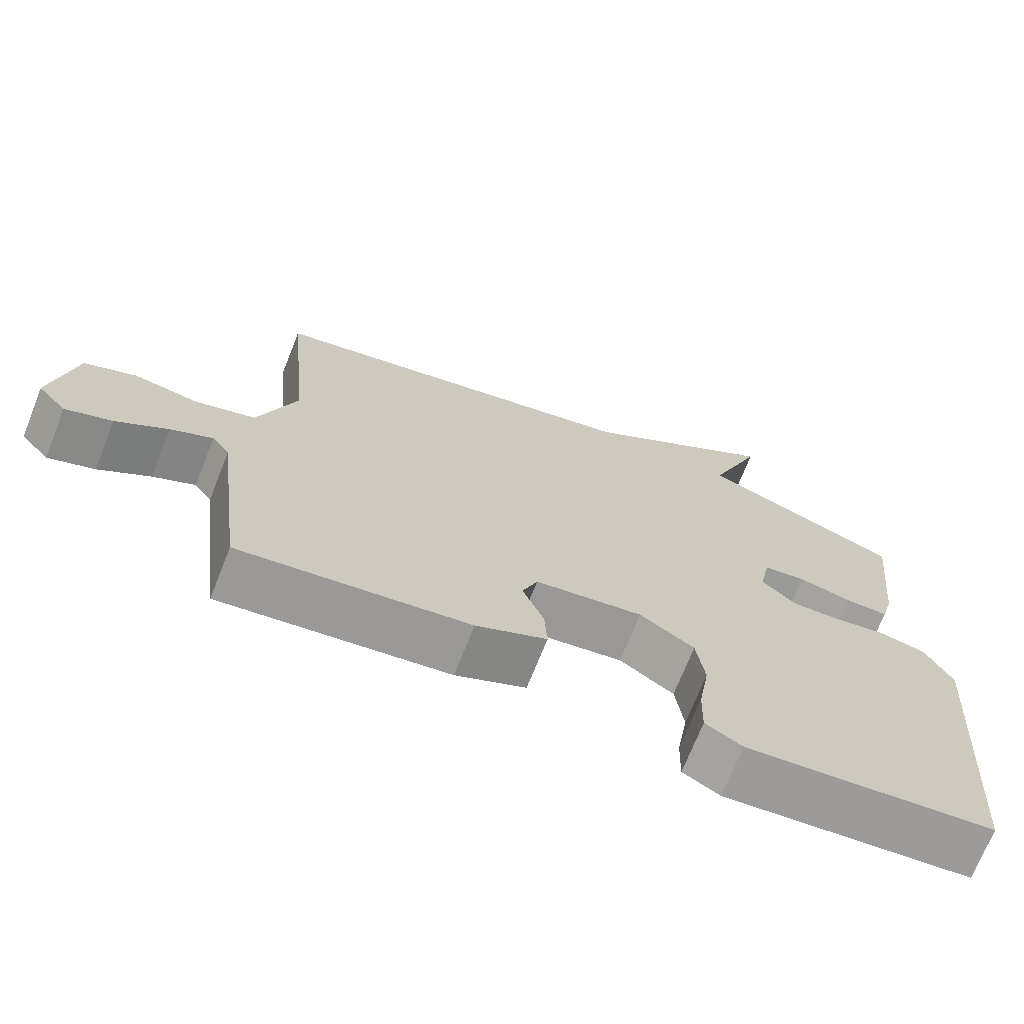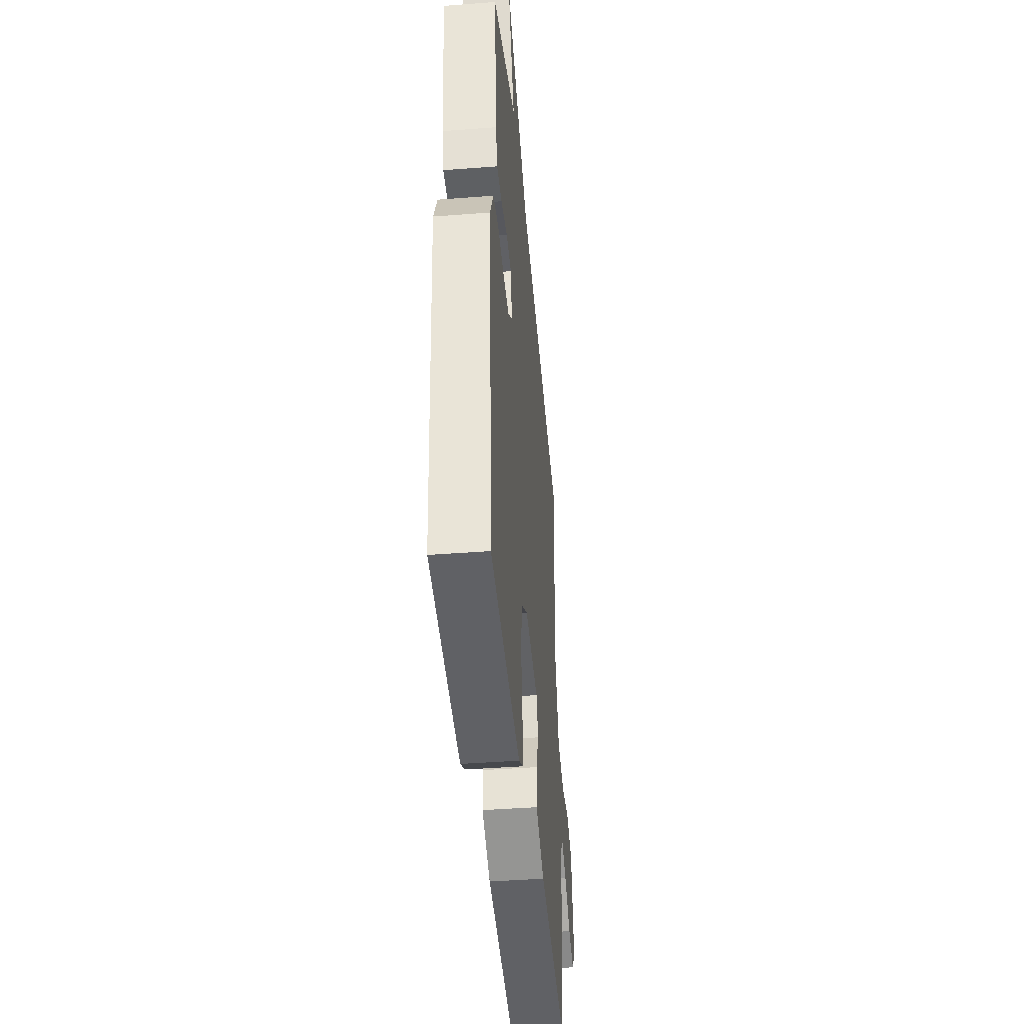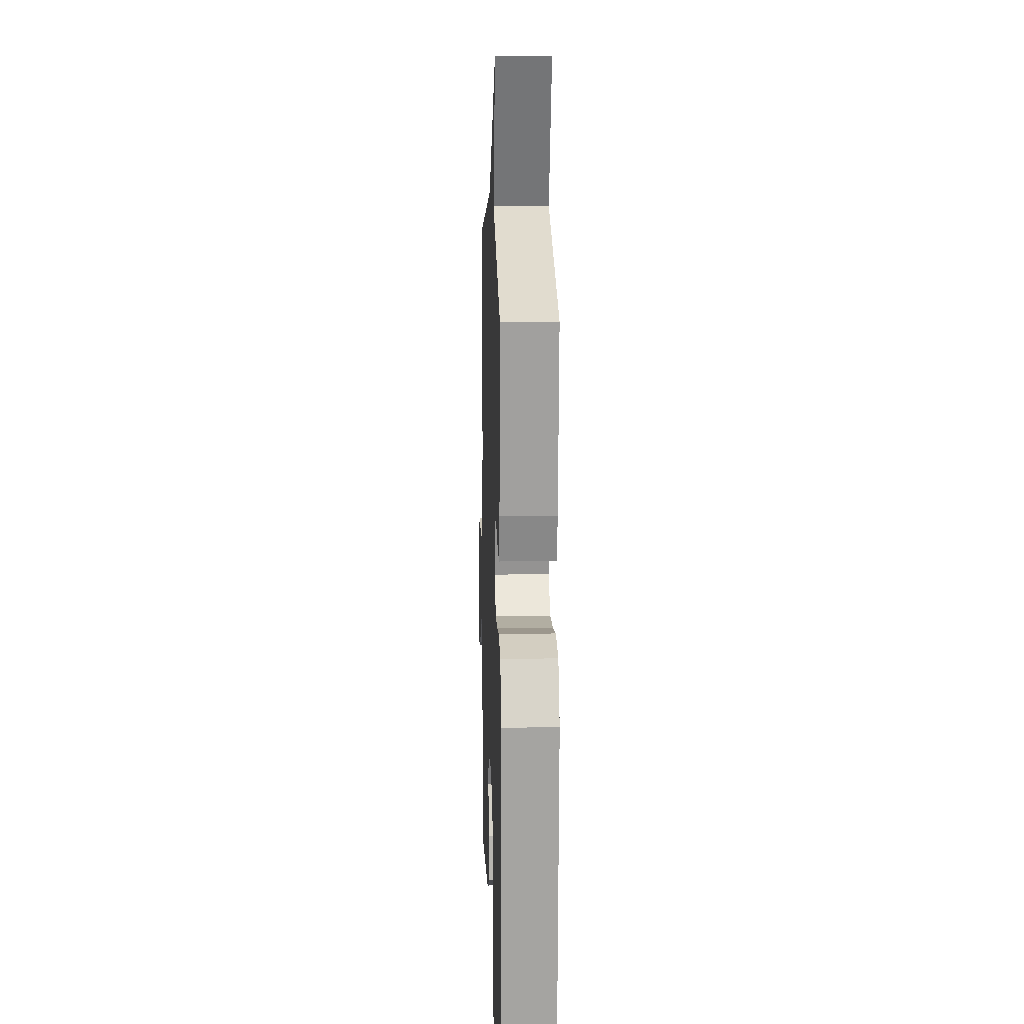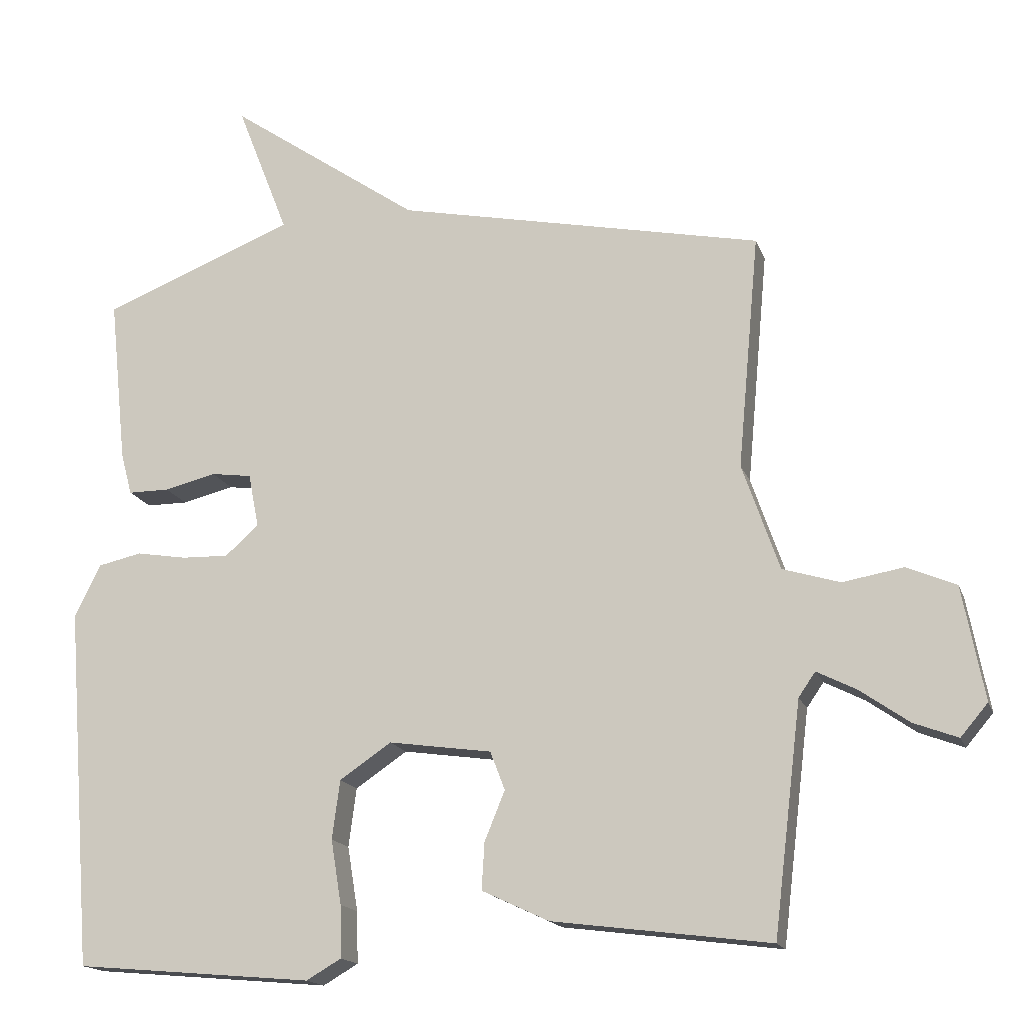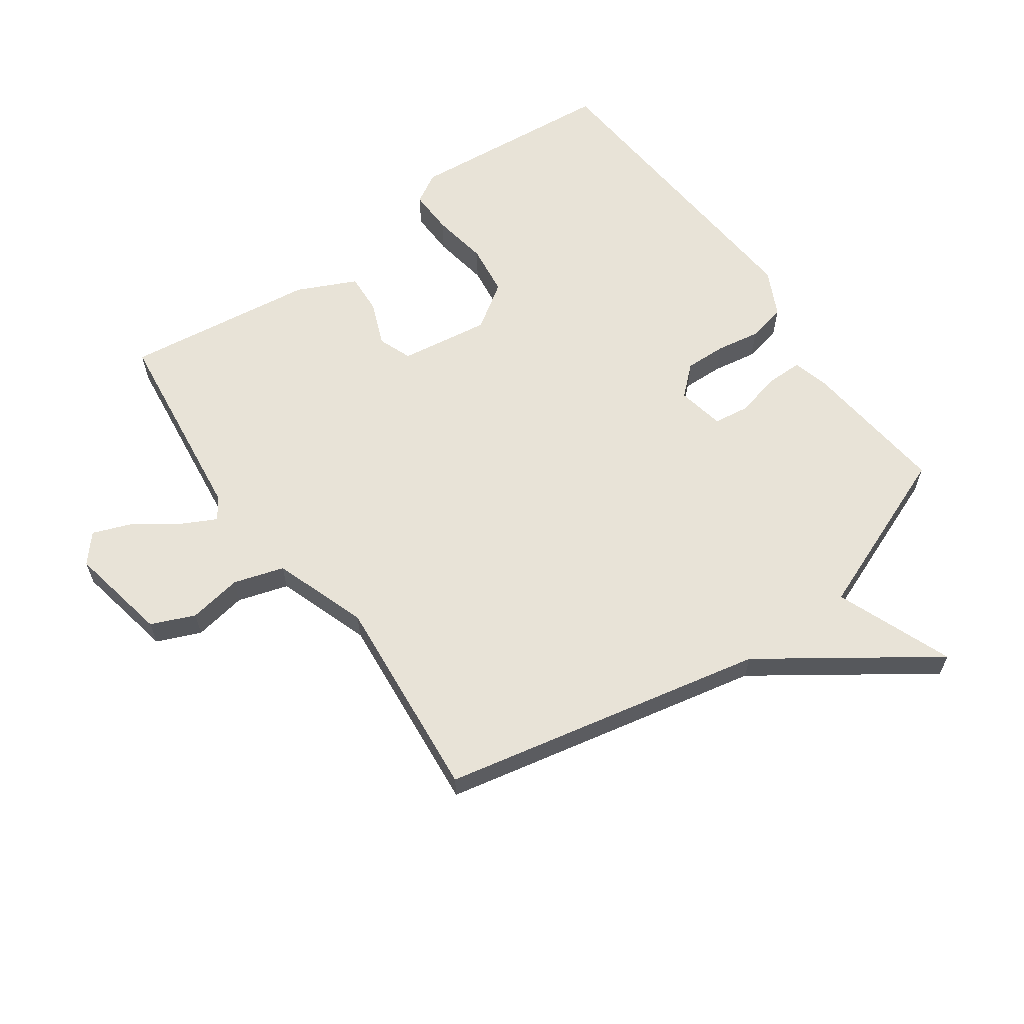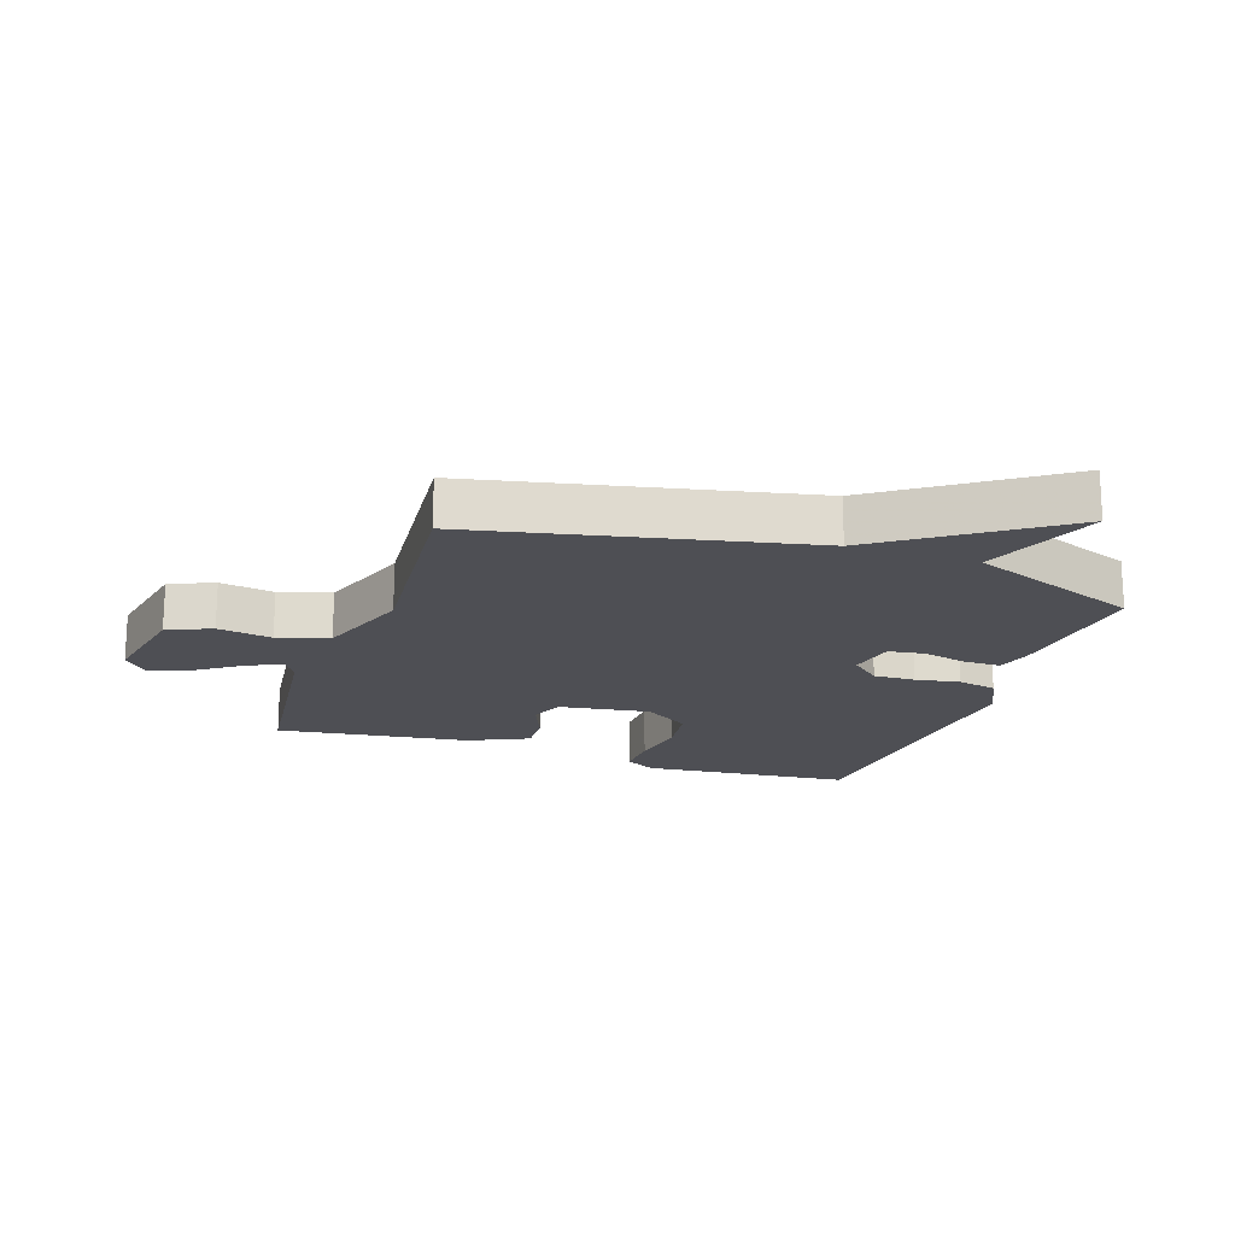
<metadata>
{"format":"obj","ext":"obj","renderer":"f3d","projection":"perspective","resolution":1024,"background":"white","views":[{"elev":-71.3,"azim":-21.7,"up":"+Z"},{"elev":-42.6,"azim":95.3,"up":"+Z"},{"elev":12.4,"azim":88.1,"up":"+Z"},{"elev":-16.4,"azim":-164.1,"up":"+Z"},{"elev":61.7,"azim":-35.4,"up":"+Y"},{"elev":-18.4,"azim":-18.7,"up":"+Y"}]}
</metadata>
<code>
v -0.5 0.07 0.5
v 0.025 0.07 0.609
v 0.299 0.07 0.799
v 0.225 0.07 0.609
v 0.5 0.07 0.5
v 0.475 0.07 0.262
v 0.459 0.07 0.202
v 0.4 0.07 0.202
v 0.326 0.07 0.22
v 0.268 0.07 0.212
v 0.253 0.07 0.135
v 0.301 0.07 0.092
v 0.368 0.07 0.094
v 0.44 0.07 0.106
v 0.503 0.07 0.092
v 0.54 0.07 0.017
v 0.5 0.07 -0.5
v 0.16 0.07 -0.53
v 0.11 0.07 -0.501
v 0.112 0.07 -0.427
v 0.127 0.07 -0.335
v 0.116 0.07 -0.251
v 0.042 0.07 -0.201
v -0.105 0.07 -0.222
v -0.126 0.07 -0.277
v -0.097 0.07 -0.348
v -0.093 0.07 -0.415
v -0.189 0.07 -0.46
v -0.5 0.07 -0.5
v -0.54 0.07 -0.171
v -0.564 0.07 -0.136
v -0.621 0.07 -0.165
v -0.691 0.07 -0.214
v -0.754 0.07 -0.238
v -0.793 0.07 -0.192
v -0.762 0.07 -0.029
v -0.691 0.07 0.001
v -0.604 0.07 -0.014
v -0.522 0.07 0.011
v -0.469 0.07 0.164
v -0.5 0 0.5
v 0.025 0 0.609
v 0.299 0 0.799
v 0.225 0 0.609
v 0.5 0 0.5
v 0.475 0 0.262
v 0.459 0 0.202
v 0.4 0 0.202
v 0.326 0 0.22
v 0.268 0 0.212
v 0.253 0 0.135
v 0.301 0 0.092
v 0.368 0 0.094
v 0.44 0 0.106
v 0.503 0 0.092
v 0.54 0 0.017
v 0.5 0 -0.5
v 0.16 0 -0.53
v 0.11 0 -0.501
v 0.112 0 -0.427
v 0.127 0 -0.335
v 0.116 0 -0.251
v 0.042 0 -0.201
v -0.105 0 -0.222
v -0.126 0 -0.277
v -0.097 0 -0.348
v -0.093 0 -0.415
v -0.189 0 -0.46
v -0.5 0 -0.5
v -0.54 0 -0.171
v -0.564 0 -0.136
v -0.621 0 -0.165
v -0.691 0 -0.214
v -0.754 0 -0.238
v -0.793 0 -0.192
v -0.762 0 -0.029
v -0.691 0 0.001
v -0.604 0 -0.014
v -0.522 0 0.011
v -0.469 0 0.164
f 36 37 38
f 35 36 38
f 34 35 38
f 33 34 38
f 32 33 38
f 31 32 38 39
f 30 31 39 40
f 29 30 40
f 28 29 40
f 27 28 40
f 26 27 40
f 25 26 40
f 19 20 21
f 18 19 21
f 17 18 21
f 16 17 21
f 15 16 21
f 14 15 21
f 13 14 21
f 12 13 21 22
f 11 12 22 23
f 7 8 9
f 6 7 9
f 5 6 9
f 4 5 9
f 4 9 10
f 2 3 4
f 11 23 24
f 10 11 24
f 4 10 24
f 2 4 24
f 24 25 40
f 2 24 40
f 1 2 40
f 78 77 76
f 78 76 75
f 78 75 74
f 78 74 73
f 78 73 72
f 79 78 72 71
f 80 79 71 70
f 80 70 69
f 80 69 68
f 80 68 67
f 80 67 66
f 80 66 65
f 61 60 59
f 61 59 58
f 61 58 57
f 61 57 56
f 61 56 55
f 61 55 54
f 61 54 53
f 62 61 53 52
f 63 62 52 51
f 49 48 47
f 49 47 46
f 49 46 45
f 49 45 44
f 50 49 44
f 44 43 42
f 64 63 51
f 64 51 50
f 64 50 44
f 64 44 42
f 80 65 64
f 80 64 42
f 80 42 41
f 1 41 42 2
f 2 42 43 3
f 3 43 44 4
f 4 44 45 5
f 5 45 46 6
f 6 46 47 7
f 7 47 48 8
f 8 48 49 9
f 9 49 50 10
f 10 50 51 11
f 11 51 52 12
f 12 52 53 13
f 13 53 54 14
f 14 54 55 15
f 15 55 56 16
f 16 56 57 17
f 17 57 58 18
f 18 58 59 19
f 19 59 60 20
f 20 60 61 21
f 21 61 62 22
f 22 62 63 23
f 23 63 64 24
f 24 64 65 25
f 25 65 66 26
f 26 66 67 27
f 27 67 68 28
f 28 68 69 29
f 29 69 70 30
f 30 70 71 31
f 31 71 72 32
f 32 72 73 33
f 33 73 74 34
f 34 74 75 35
f 35 75 76 36
f 36 76 77 37
f 37 77 78 38
f 38 78 79 39
f 39 79 80 40
f 40 80 41 1

</code>
